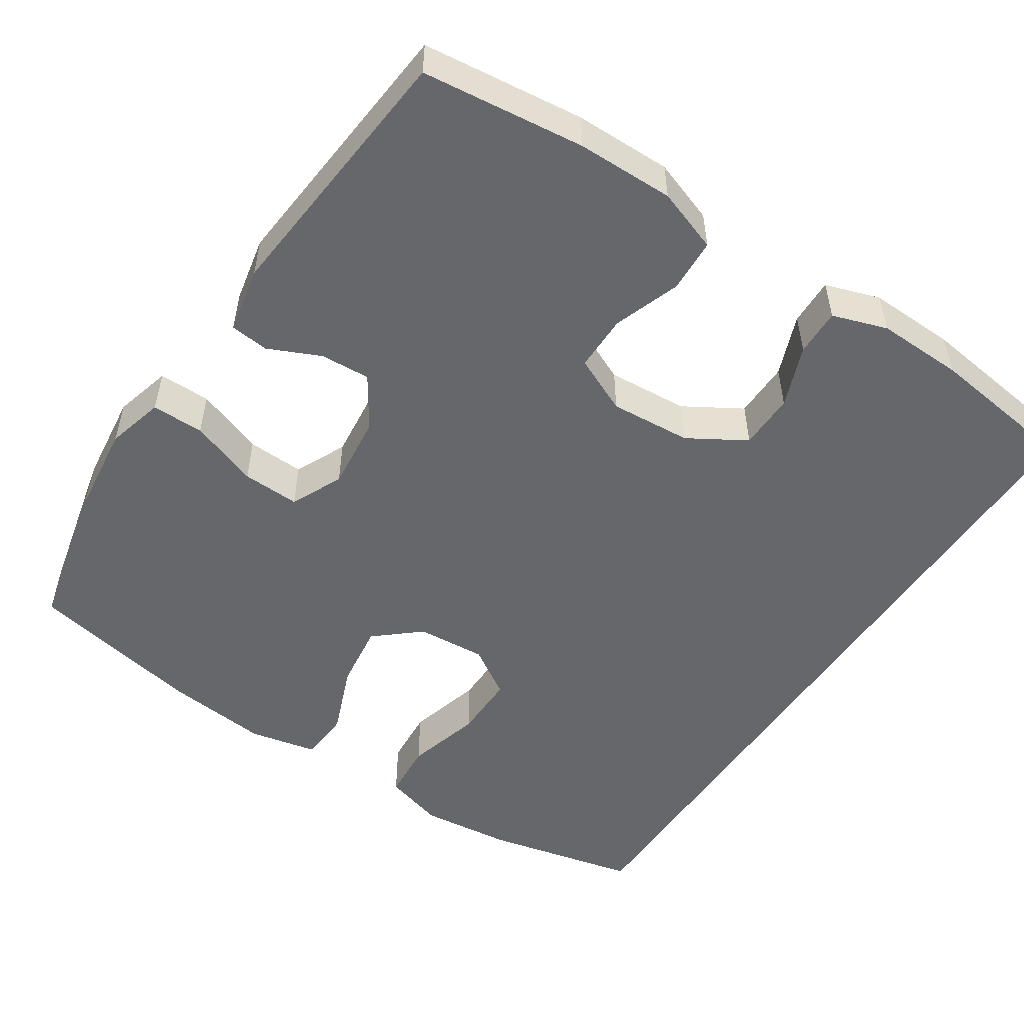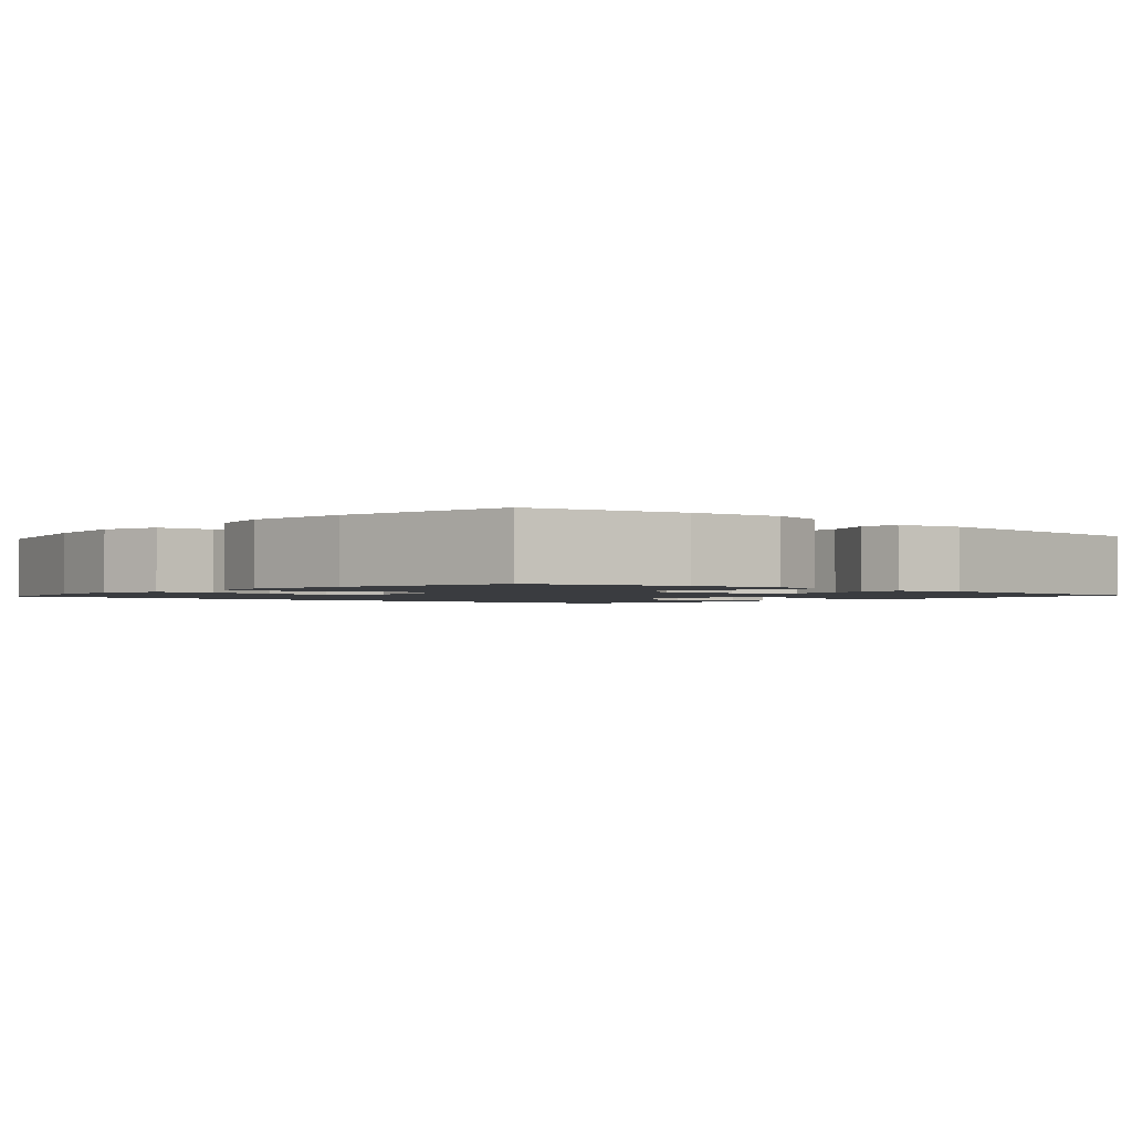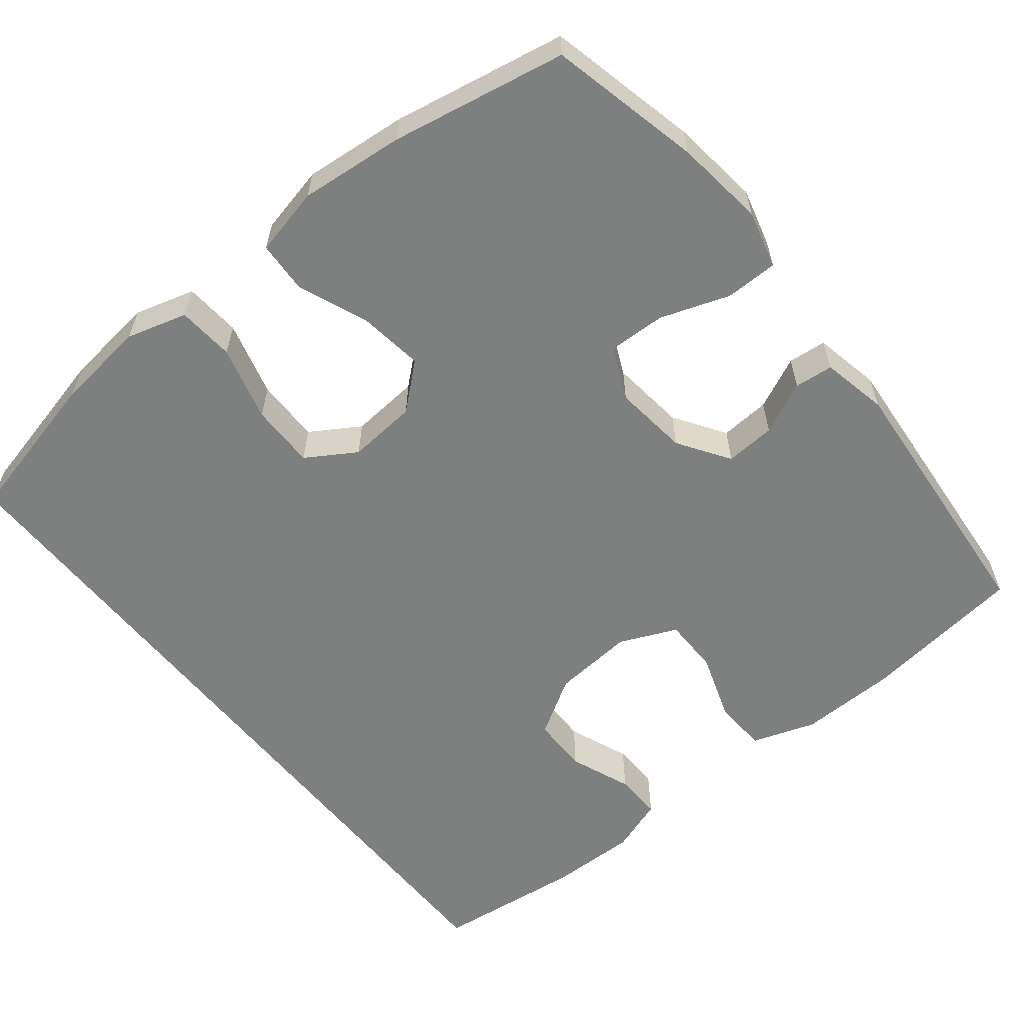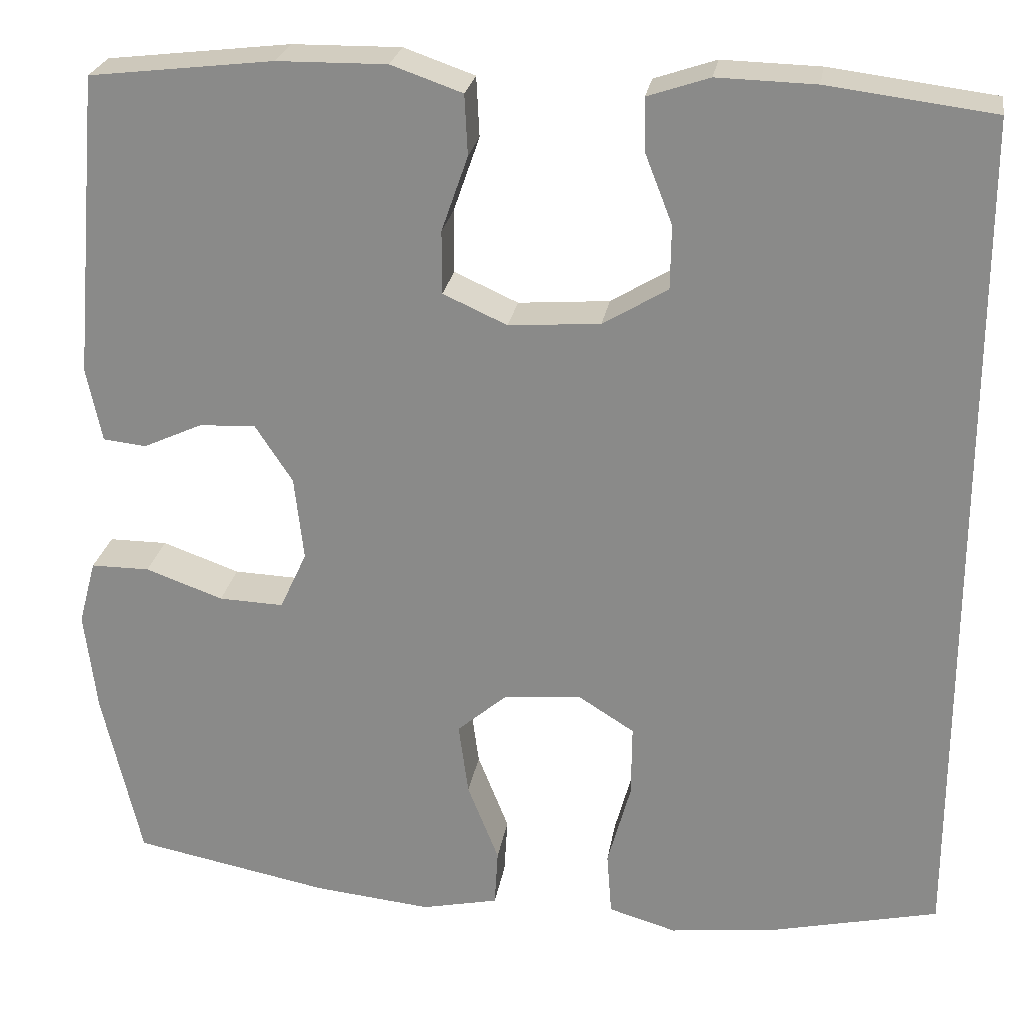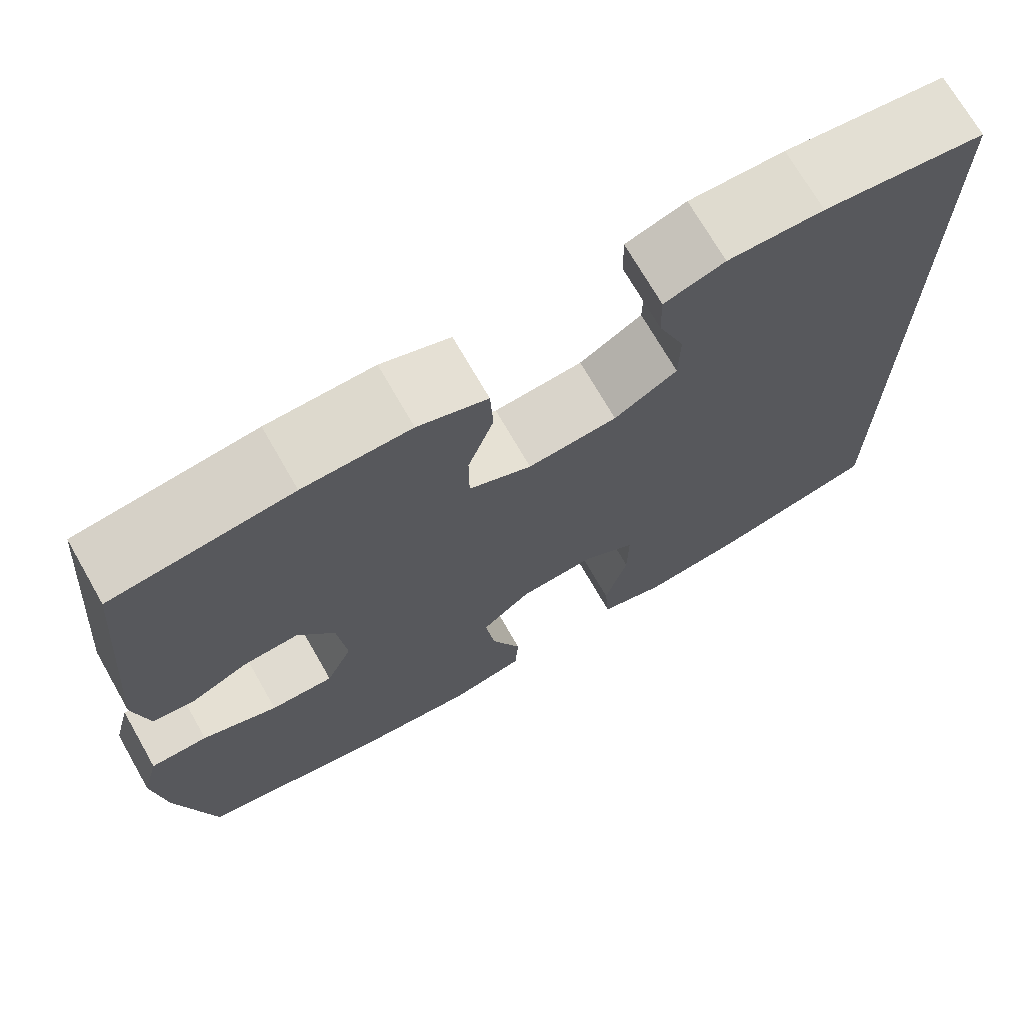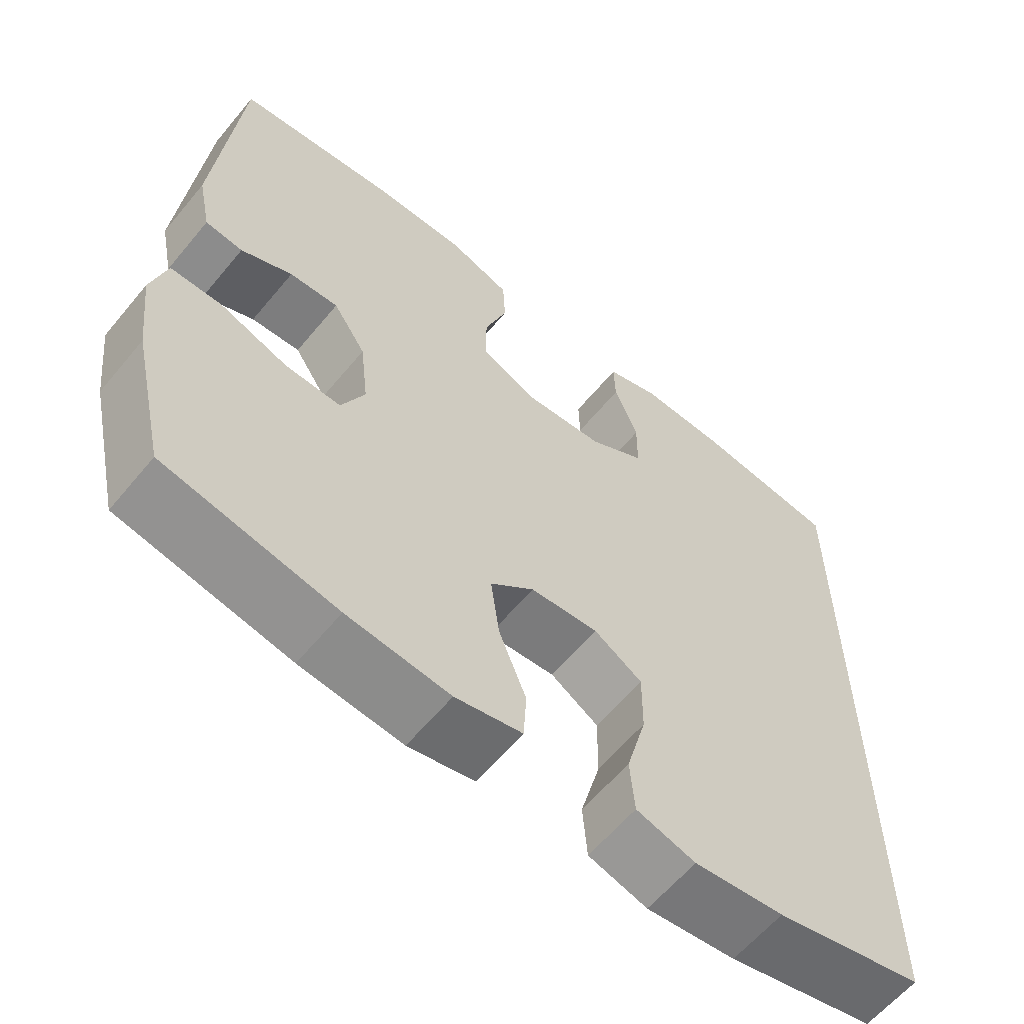
<metadata>
{"format":"obj","ext":"obj","renderer":"f3d","projection":"perspective","resolution":1024,"background":"white","views":[{"elev":-52.2,"azim":-33.6,"up":"+Y"},{"elev":-1.7,"azim":-131.5,"up":"+Y"},{"elev":-59.6,"azim":-141.0,"up":"+Y"},{"elev":24.9,"azim":9.2,"up":"+Z"},{"elev":71.4,"azim":-29.8,"up":"+Z"},{"elev":-61.0,"azim":-39.5,"up":"+Z"}]}
</metadata>
<code>
o path72
v 0.5037 0.0375 0.5171
v 0.3103 0.0375 0.5416
v 0.1957 0.0375 0.5445
v 0.1237 0.0375 0.5202
v 0.1254 0.0375 0.4584
v 0.1571 0.0375 0.3774
v 0.1561 0.0375 0.3032
v 0.08095 0.0375 0.2579
v -0.02576 0.0375 0.2497
v -0.1003 0.0375 0.2832
v -0.1005 0.0375 0.3569
v -0.06977 0.0375 0.4449
v -0.0733 0.0375 0.5151
v -0.1562 0.0375 0.5439
v -0.284 0.0375 0.5422
v -0.498 0.0375 0.5171
v -0.5289 0.0375 0.1634
v -0.5112 0.0375 0.07652
v -0.4607 0.0375 0.07102
v -0.3921 0.0375 0.1024
v -0.3264 0.0375 0.1063
v -0.2825 0.0375 0.03898
v -0.2716 0.0375 -0.05925
v -0.303 0.0375 -0.1273
v -0.3783 0.0375 -0.1245
v -0.4686 0.0375 -0.09223
v -0.5371 0.0375 -0.09223
v -0.5573 0.0375 -0.1675
v -0.5433 0.0375 -0.2858
v -0.498 0.0375 -0.4848
v -0.2689 0.0375 -0.5294
v -0.1319 0.0375 -0.5435
v -0.04273 0.0375 -0.524
v -0.03887 0.0375 -0.4567
v -0.0754 0.0375 -0.3644
v -0.08682 0.0375 -0.2794
v -0.02831 0.0375 -0.229
v 0.06235 0.0375 -0.2222
v 0.1267 0.0375 -0.2627
v 0.1259 0.0375 -0.3478
v 0.09902 0.0375 -0.4466
v 0.1048 0.0375 -0.5212
v 0.1837 0.0375 -0.5443
v 0.3037 0.0375 -0.5308
v 0.5037 0.0375 -0.4848
v 0.5037 -0.0375 0.5171
v 0.3103 -0.0375 0.5416
v 0.1957 -0.0375 0.5445
v 0.1237 -0.0375 0.5202
v 0.1254 -0.0375 0.4584
v 0.1571 -0.0375 0.3774
v 0.1561 -0.0375 0.3032
v 0.08095 -0.0375 0.2579
v -0.02576 -0.0375 0.2497
v -0.1003 -0.0375 0.2832
v -0.1005 -0.0375 0.3569
v -0.06977 -0.0375 0.4449
v -0.0733 -0.0375 0.5151
v -0.1562 -0.0375 0.5439
v -0.284 -0.0375 0.5422
v -0.498 -0.0375 0.5171
v -0.5289 -0.0375 0.1634
v -0.5112 -0.0375 0.07652
v -0.4607 -0.0375 0.07102
v -0.3921 -0.0375 0.1024
v -0.3264 -0.0375 0.1063
v -0.2825 -0.0375 0.03898
v -0.2716 -0.0375 -0.05925
v -0.303 -0.0375 -0.1273
v -0.3783 -0.0375 -0.1245
v -0.4686 -0.0375 -0.09223
v -0.5371 -0.0375 -0.09223
v -0.5573 -0.0375 -0.1675
v -0.5433 -0.0375 -0.2858
v -0.498 -0.0375 -0.4848
v -0.2689 -0.0375 -0.5294
v -0.1319 -0.0375 -0.5435
v -0.04273 -0.0375 -0.524
v -0.03887 -0.0375 -0.4567
v -0.0754 -0.0375 -0.3644
v -0.08682 -0.0375 -0.2794
v -0.02831 -0.0375 -0.229
v 0.06235 -0.0375 -0.2222
v 0.1267 -0.0375 -0.2627
v 0.1259 -0.0375 -0.3478
v 0.09902 -0.0375 -0.4466
v 0.1048 -0.0375 -0.5212
v 0.1837 -0.0375 -0.5443
v 0.3037 -0.0375 -0.5308
v 0.5037 -0.0375 -0.4848
v 0.5037 0.0375 0.5171
v 0.5037 0.0375 0.5171
v 0.5037 0.0375 -0.4848
v 0.5037 0.0375 -0.4848
v 0.3103 0.0375 0.5416
v 0.3037 0.0375 -0.5308
v 0.1957 0.0375 0.5445
v 0.1837 0.0375 -0.5443
v 0.1237 0.0375 0.5202
v 0.1237 0.0375 0.5202
v 0.1048 0.0375 -0.5212
v 0.1048 0.0375 -0.5212
v 0.1571 0.0375 0.3774
v 0.1561 0.0375 0.3032
v 0.1254 0.0375 0.4584
v 0.1267 0.0375 -0.2627
v 0.1259 0.0375 -0.3478
v 0.08095 0.0375 0.2579
v 0.06235 0.0375 -0.2222
v 0.09902 0.0375 -0.4466
v -0.02576 0.0375 0.2497
v -0.02831 0.0375 -0.229
v -0.1003 0.0375 0.2832
v -0.1003 0.0375 0.2832
v -0.08682 0.0375 -0.2794
v -0.04273 0.0375 -0.524
v -0.04273 0.0375 -0.524
v -0.03887 0.0375 -0.4567
v -0.0754 0.0375 -0.3644
v -0.1319 0.0375 -0.5435
v -0.1005 0.0375 0.3569
v -0.06977 0.0375 0.4449
v -0.0733 0.0375 0.5151
v -0.0733 0.0375 0.5151
v -0.1562 0.0375 0.5439
v -0.2689 0.0375 -0.5294
v -0.284 0.0375 0.5422
v -0.2716 0.0375 -0.05925
v -0.303 0.0375 -0.1273
v -0.303 0.0375 -0.1273
v -0.2825 0.0375 0.03898
v -0.3264 0.0375 0.1063
v -0.3264 0.0375 0.1063
v -0.3783 0.0375 -0.1245
v -0.3921 0.0375 0.1024
v -0.4686 0.0375 -0.09223
v -0.4607 0.0375 0.07102
v -0.498 0.0375 -0.4848
v -0.498 0.0375 -0.4848
v -0.5112 0.0375 0.07652
v -0.5112 0.0375 0.07652
v -0.5371 0.0375 -0.09223
v -0.5371 0.0375 -0.09223
v -0.498 0.0375 0.5171
v -0.498 0.0375 0.5171
v -0.5289 0.0375 0.1634
v -0.5433 0.0375 -0.2858
v -0.5573 0.0375 -0.1675
v 0.5037 -0.0375 0.5171
v 0.5037 -0.0375 0.5171
v 0.5037 -0.0375 -0.4848
v 0.5037 -0.0375 -0.4848
v 0.3103 -0.0375 0.5416
v 0.3037 -0.0375 -0.5308
v 0.1957 -0.0375 0.5445
v 0.1837 -0.0375 -0.5443
v 0.1237 -0.0375 0.5202
v 0.1237 -0.0375 0.5202
v 0.1048 -0.0375 -0.5212
v 0.1048 -0.0375 -0.5212
v 0.1571 -0.0375 0.3774
v 0.1561 -0.0375 0.3032
v 0.1254 -0.0375 0.4584
v 0.1267 -0.0375 -0.2627
v 0.1259 -0.0375 -0.3478
v 0.08095 -0.0375 0.2579
v 0.06235 -0.0375 -0.2222
v 0.09902 -0.0375 -0.4466
v -0.02576 -0.0375 0.2497
v -0.02831 -0.0375 -0.229
v -0.1003 -0.0375 0.2832
v -0.1003 -0.0375 0.2832
v -0.08682 -0.0375 -0.2794
v -0.04273 -0.0375 -0.524
v -0.04273 -0.0375 -0.524
v -0.03887 -0.0375 -0.4567
v -0.0754 -0.0375 -0.3644
v -0.1319 -0.0375 -0.5435
v -0.1005 -0.0375 0.3569
v -0.06977 -0.0375 0.4449
v -0.0733 -0.0375 0.5151
v -0.0733 -0.0375 0.5151
v -0.1562 -0.0375 0.5439
v -0.2689 -0.0375 -0.5294
v -0.284 -0.0375 0.5422
v -0.2716 -0.0375 -0.05925
v -0.303 -0.0375 -0.1273
v -0.303 -0.0375 -0.1273
v -0.2825 -0.0375 0.03898
v -0.3264 -0.0375 0.1063
v -0.3264 -0.0375 0.1063
v -0.3783 -0.0375 -0.1245
v -0.3921 -0.0375 0.1024
v -0.4686 -0.0375 -0.09223
v -0.4607 -0.0375 0.07102
v -0.498 -0.0375 -0.4848
v -0.498 -0.0375 -0.4848
v -0.5112 -0.0375 0.07652
v -0.5112 -0.0375 0.07652
v -0.5371 -0.0375 -0.09223
v -0.5371 -0.0375 -0.09223
v -0.498 -0.0375 0.5171
v -0.498 -0.0375 0.5171
v -0.5289 -0.0375 0.1634
v -0.5433 -0.0375 -0.2858
v -0.5573 -0.0375 -0.1675
f 204 193 202
f 170 186 173
f 167 169 170
f 149 162 151
f 177 178 176
f 178 177 184
f 165 168 156
f 156 168 159
f 176 178 174
f 166 169 167
f 151 162 164
f 179 190 171
f 161 155 163
f 171 189 169
f 202 190 185
f 155 161 153
f 153 161 162
f 169 186 170
f 184 205 196
f 154 165 156
f 206 192 194
f 169 189 186
f 187 192 205
f 185 190 179
f 187 173 186
f 193 204 195
f 206 194 200
f 202 193 190
f 153 162 149
f 181 183 180
f 173 184 177
f 185 179 183
f 184 173 187
f 151 164 154
f 162 166 164
f 195 204 198
f 163 155 157
f 205 192 206
f 205 184 187
f 164 166 167
f 189 171 190
f 164 165 154
f 180 183 179
f 94 92 150 152
f 1 2 47 46
f 44 45 90 89
f 2 3 48 47
f 43 44 89 88
f 3 100 158 48
f 102 43 88 160
f 6 7 52 51
f 5 6 51 50
f 4 5 50 49
f 39 40 85 84
f 7 8 53 52
f 38 39 84 83
f 41 42 87 86
f 40 41 86 85
f 8 9 54 53
f 37 38 83 82
f 9 114 172 54
f 36 37 82 81
f 117 34 79 175
f 34 35 80 79
f 32 33 78 77
f 11 12 57 56
f 12 124 182 57
f 13 14 59 58
f 35 36 81 80
f 10 11 56 55
f 31 32 77 76
f 14 15 60 59
f 23 130 188 68
f 22 23 68 67
f 133 22 67 191
f 24 25 70 69
f 20 21 66 65
f 25 26 71 70
f 19 20 65 64
f 139 31 76 197
f 141 19 64 199
f 26 143 201 71
f 15 145 203 60
f 17 18 63 62
f 16 17 62 61
f 29 30 75 74
f 28 29 74 73
f 27 28 73 72
f 146 144 135
f 112 115 128
f 109 112 111
f 91 93 104
f 119 118 120
f 120 126 119
f 107 98 110
f 98 101 110
f 118 116 120
f 108 109 111
f 93 106 104
f 121 113 132
f 103 105 97
f 113 111 131
f 144 127 132
f 97 95 103
f 95 104 103
f 111 112 128
f 126 138 147
f 96 98 107
f 148 136 134
f 111 128 131
f 129 147 134
f 127 121 132
f 129 128 115
f 135 137 146
f 148 142 136
f 144 132 135
f 95 91 104
f 123 122 125
f 115 119 126
f 127 125 121
f 126 129 115
f 93 96 106
f 104 106 108
f 137 140 146
f 105 99 97
f 147 148 134
f 147 129 126
f 106 109 108
f 131 132 113
f 106 96 107
f 122 121 125

</code>
